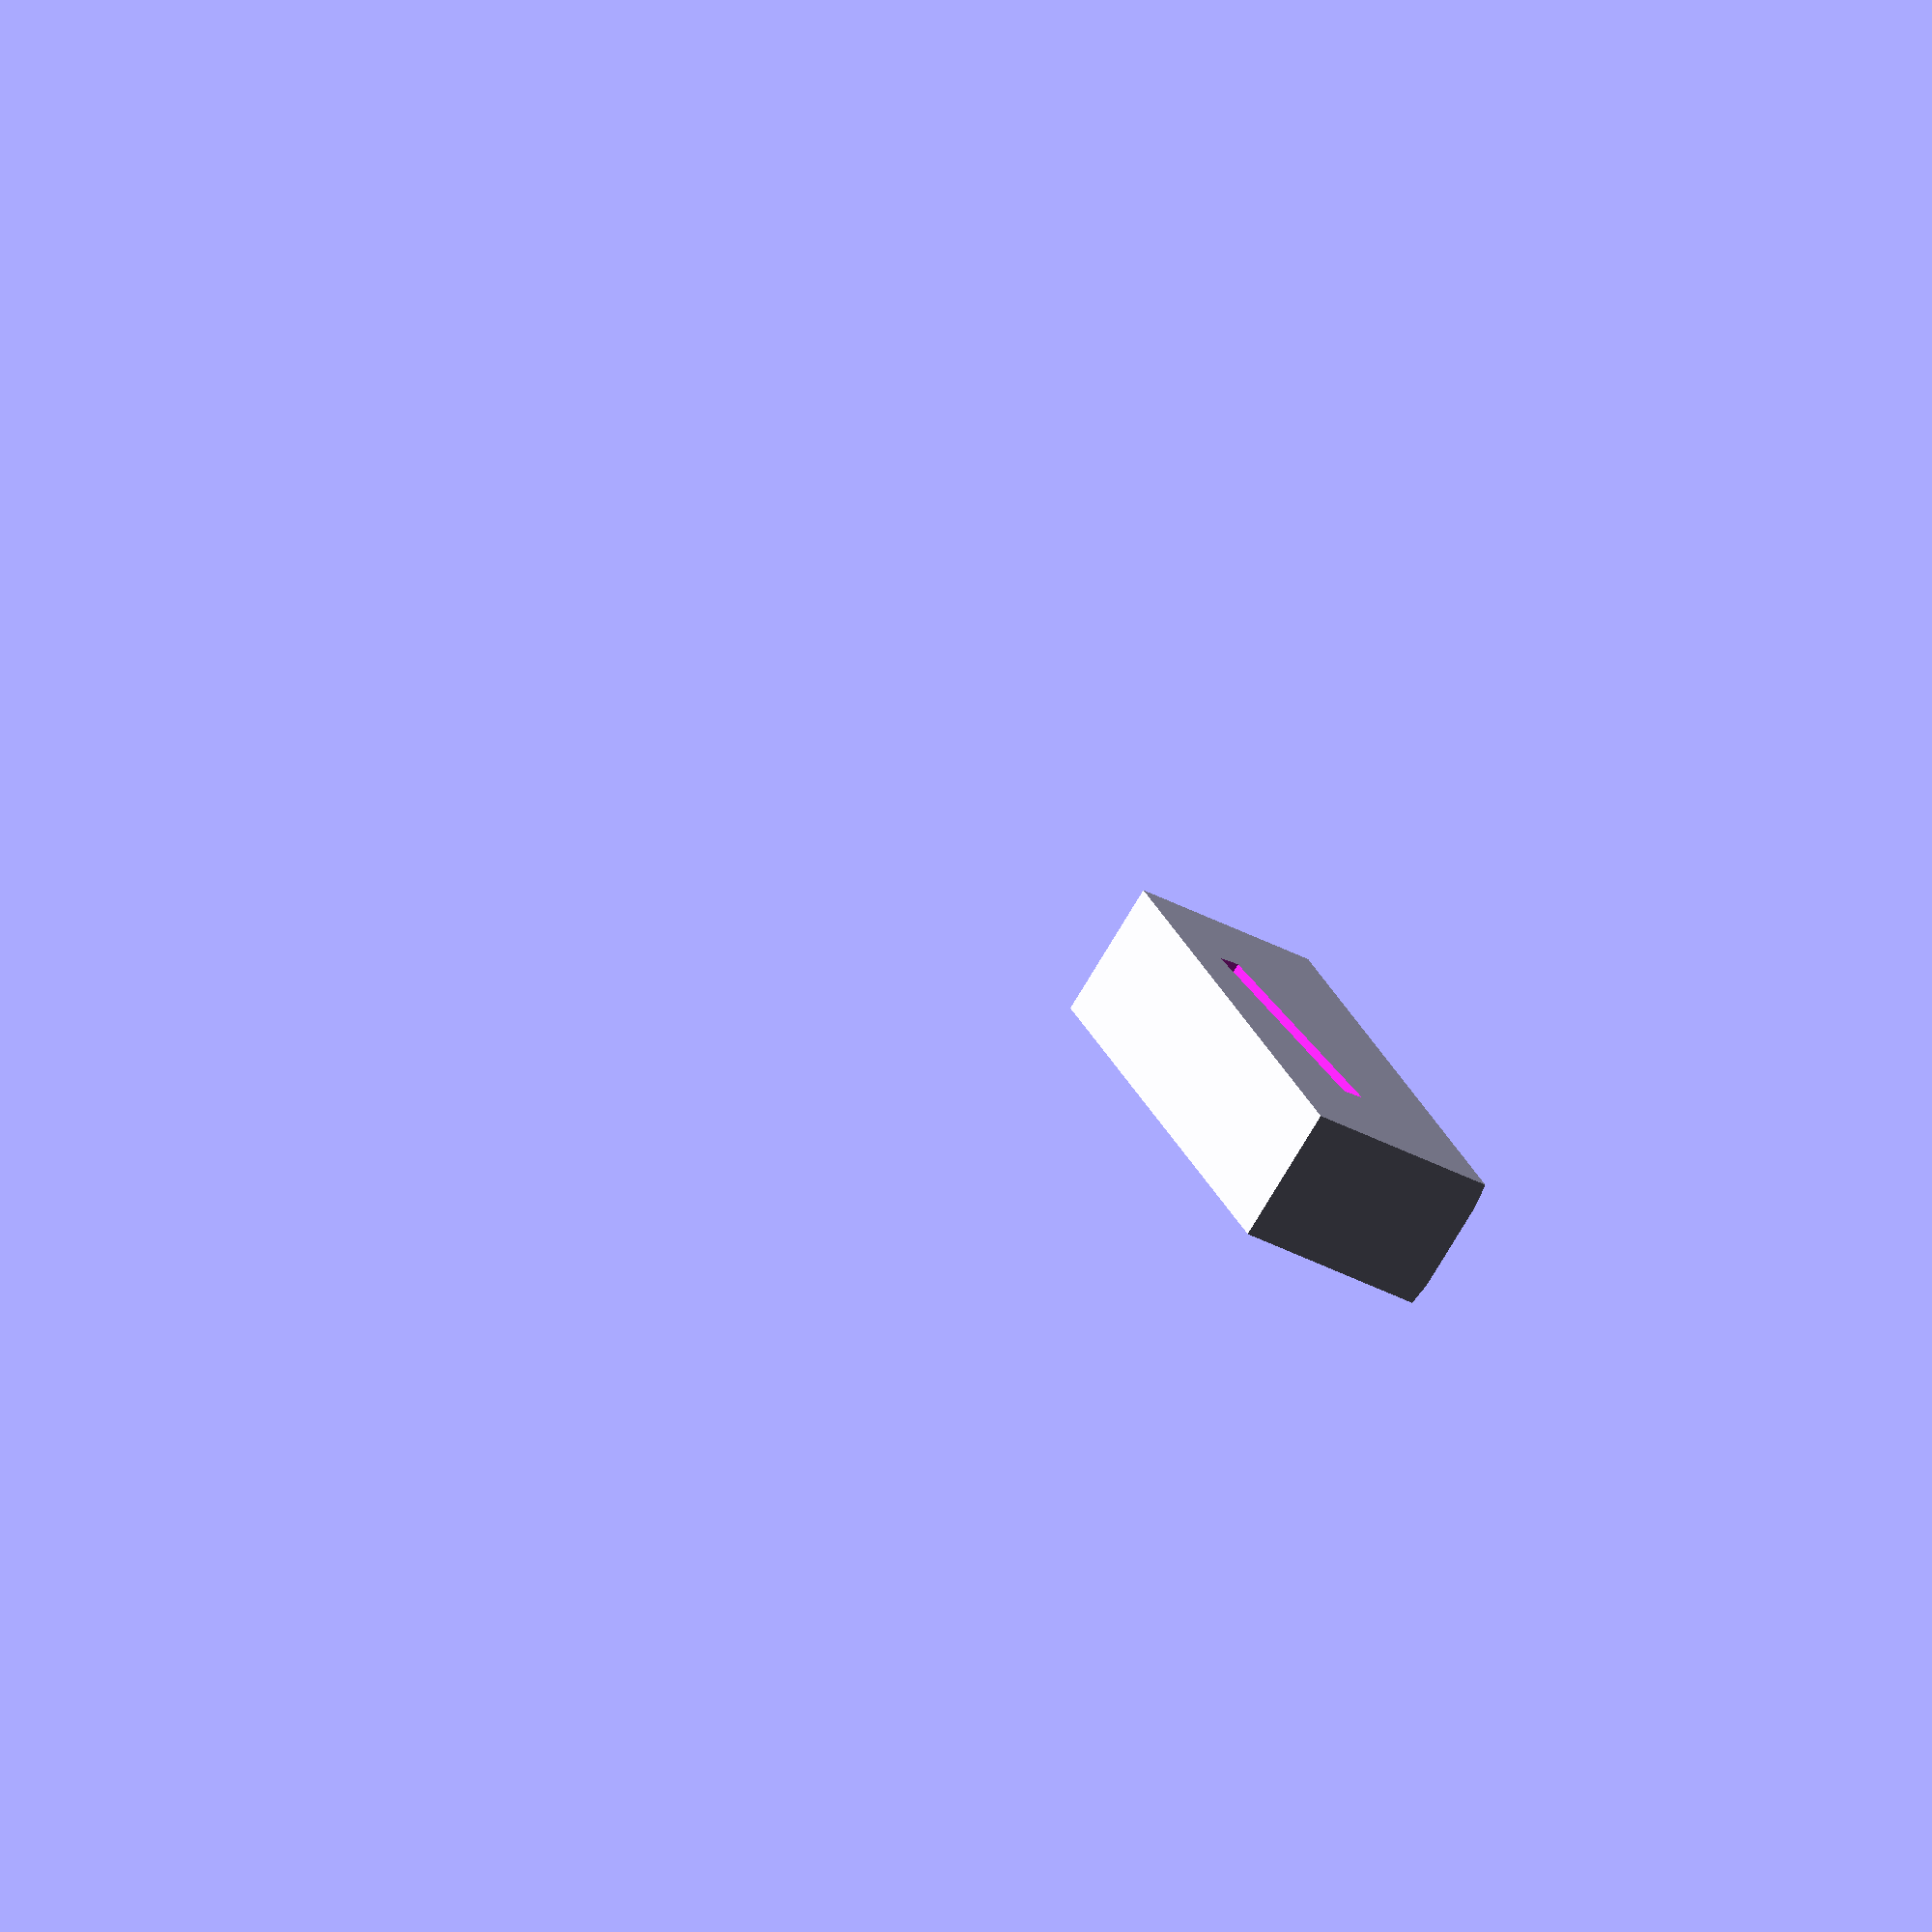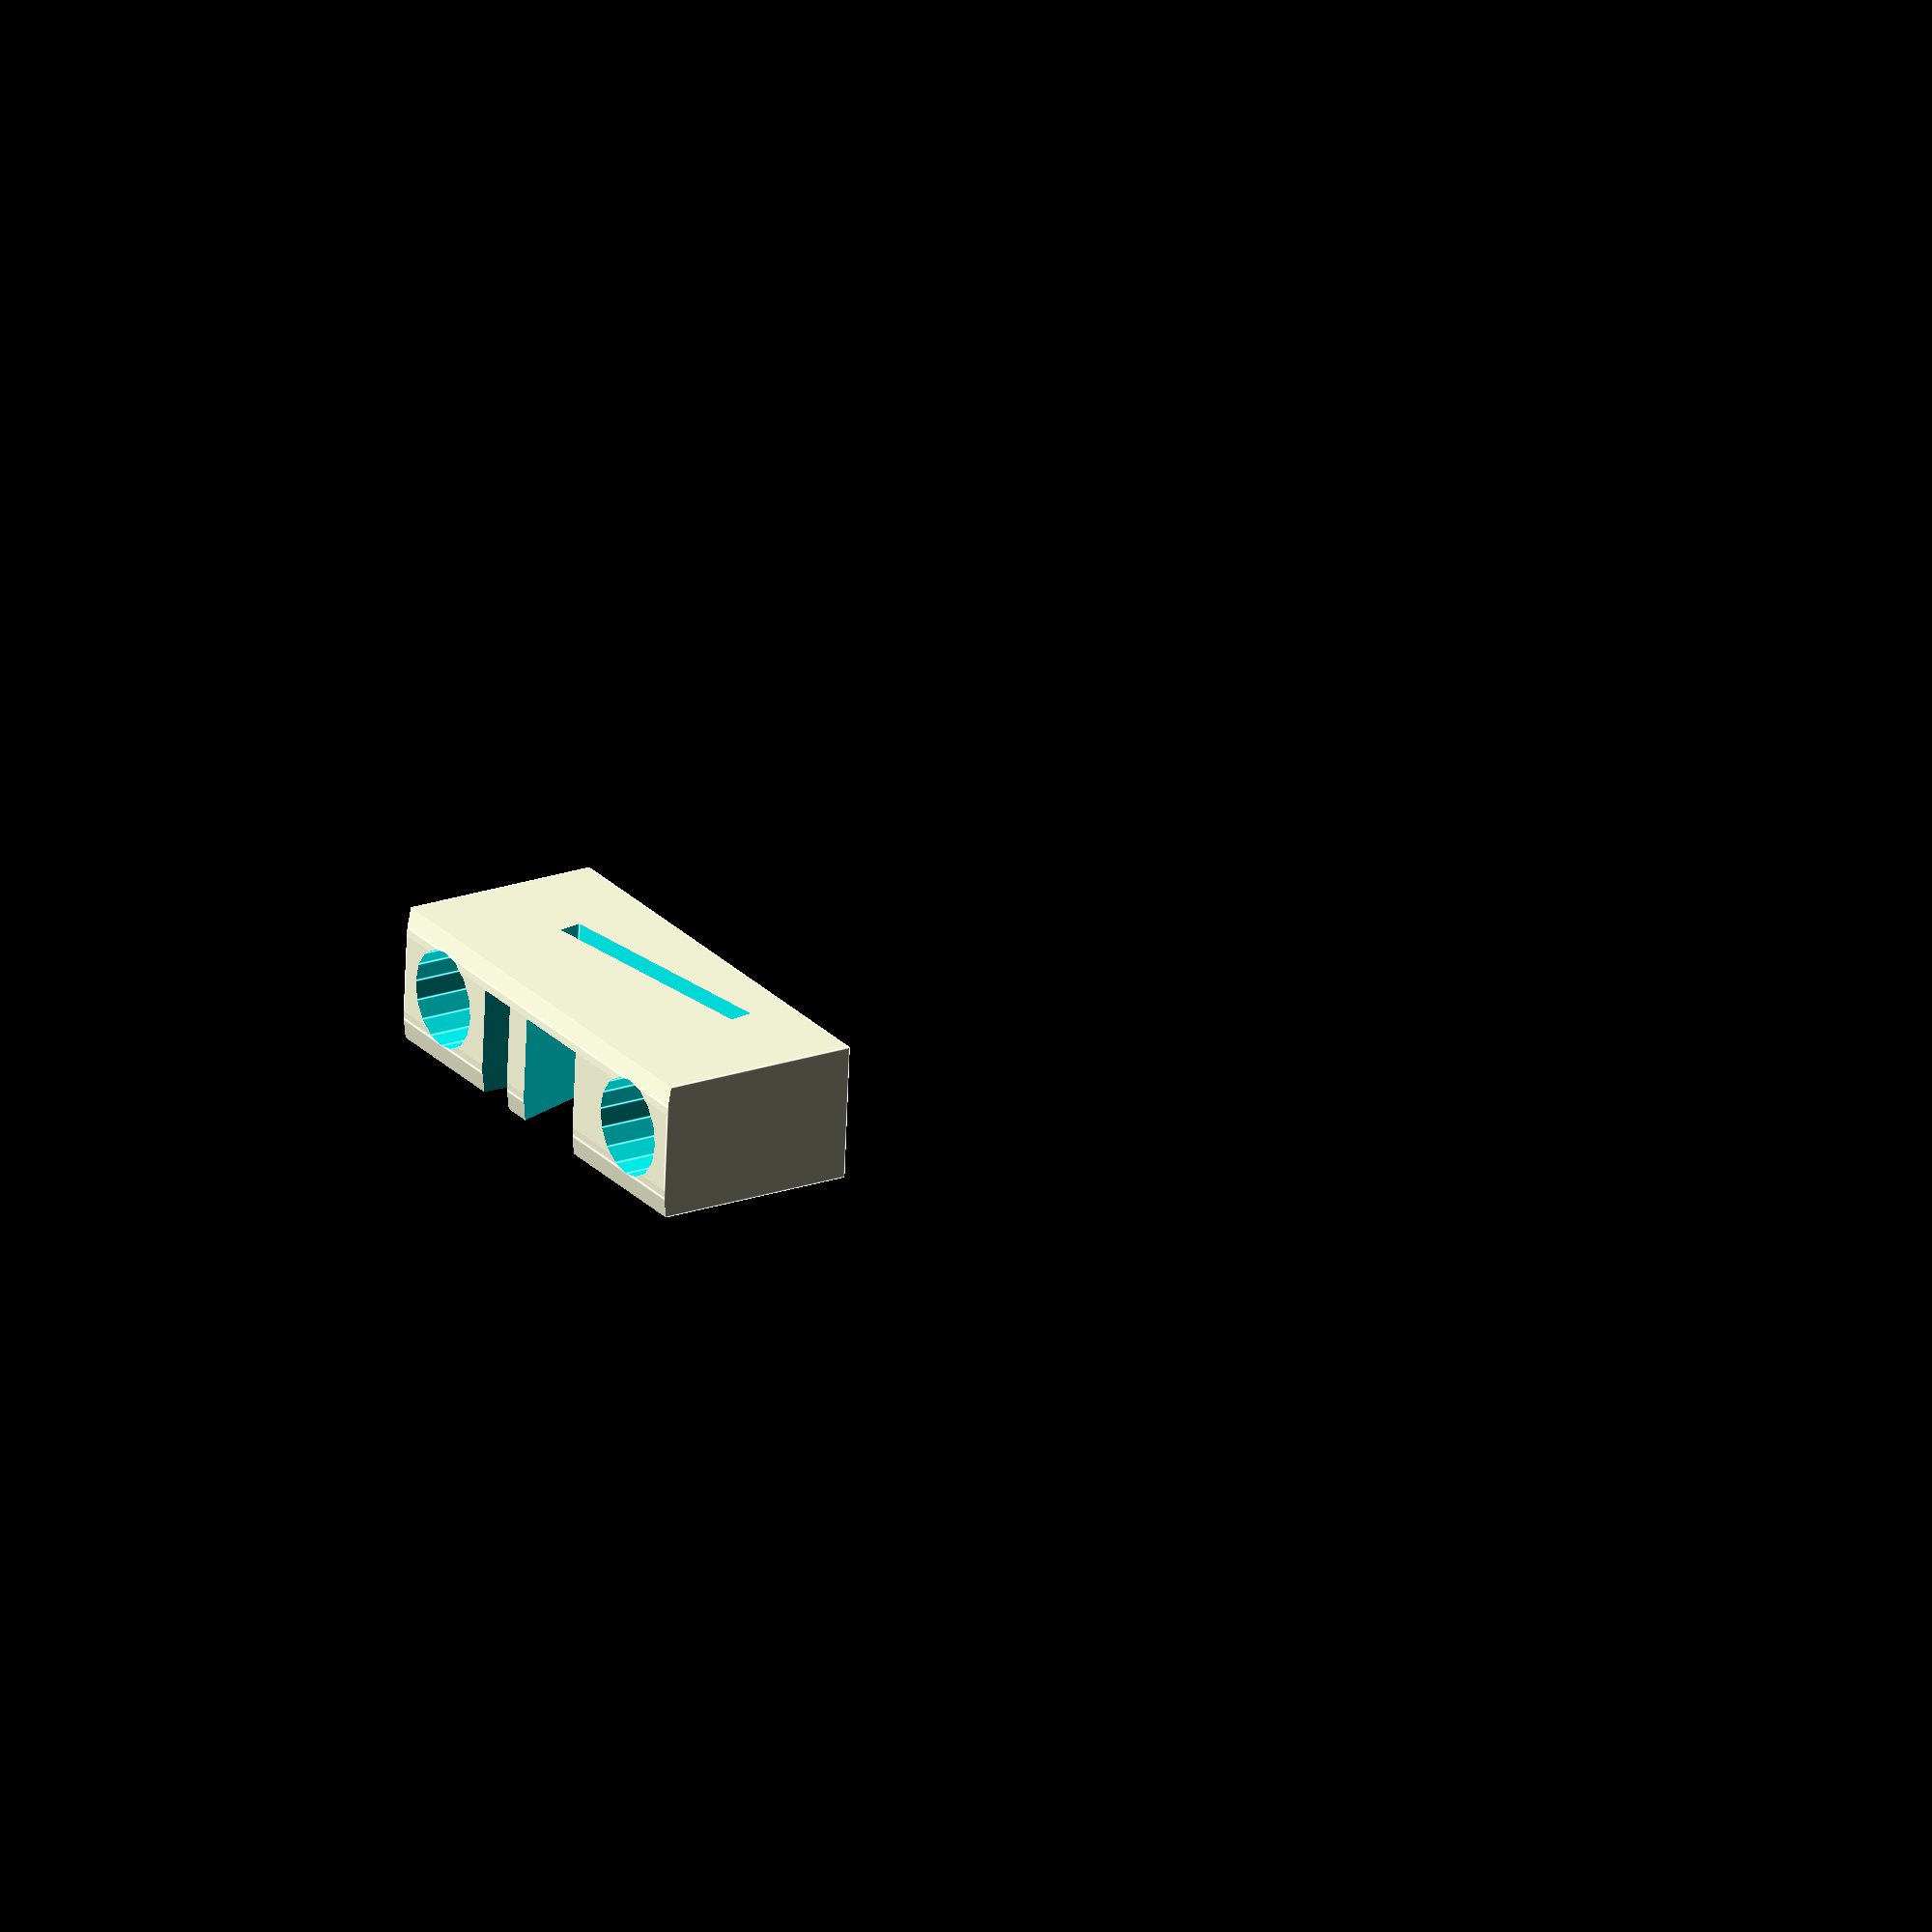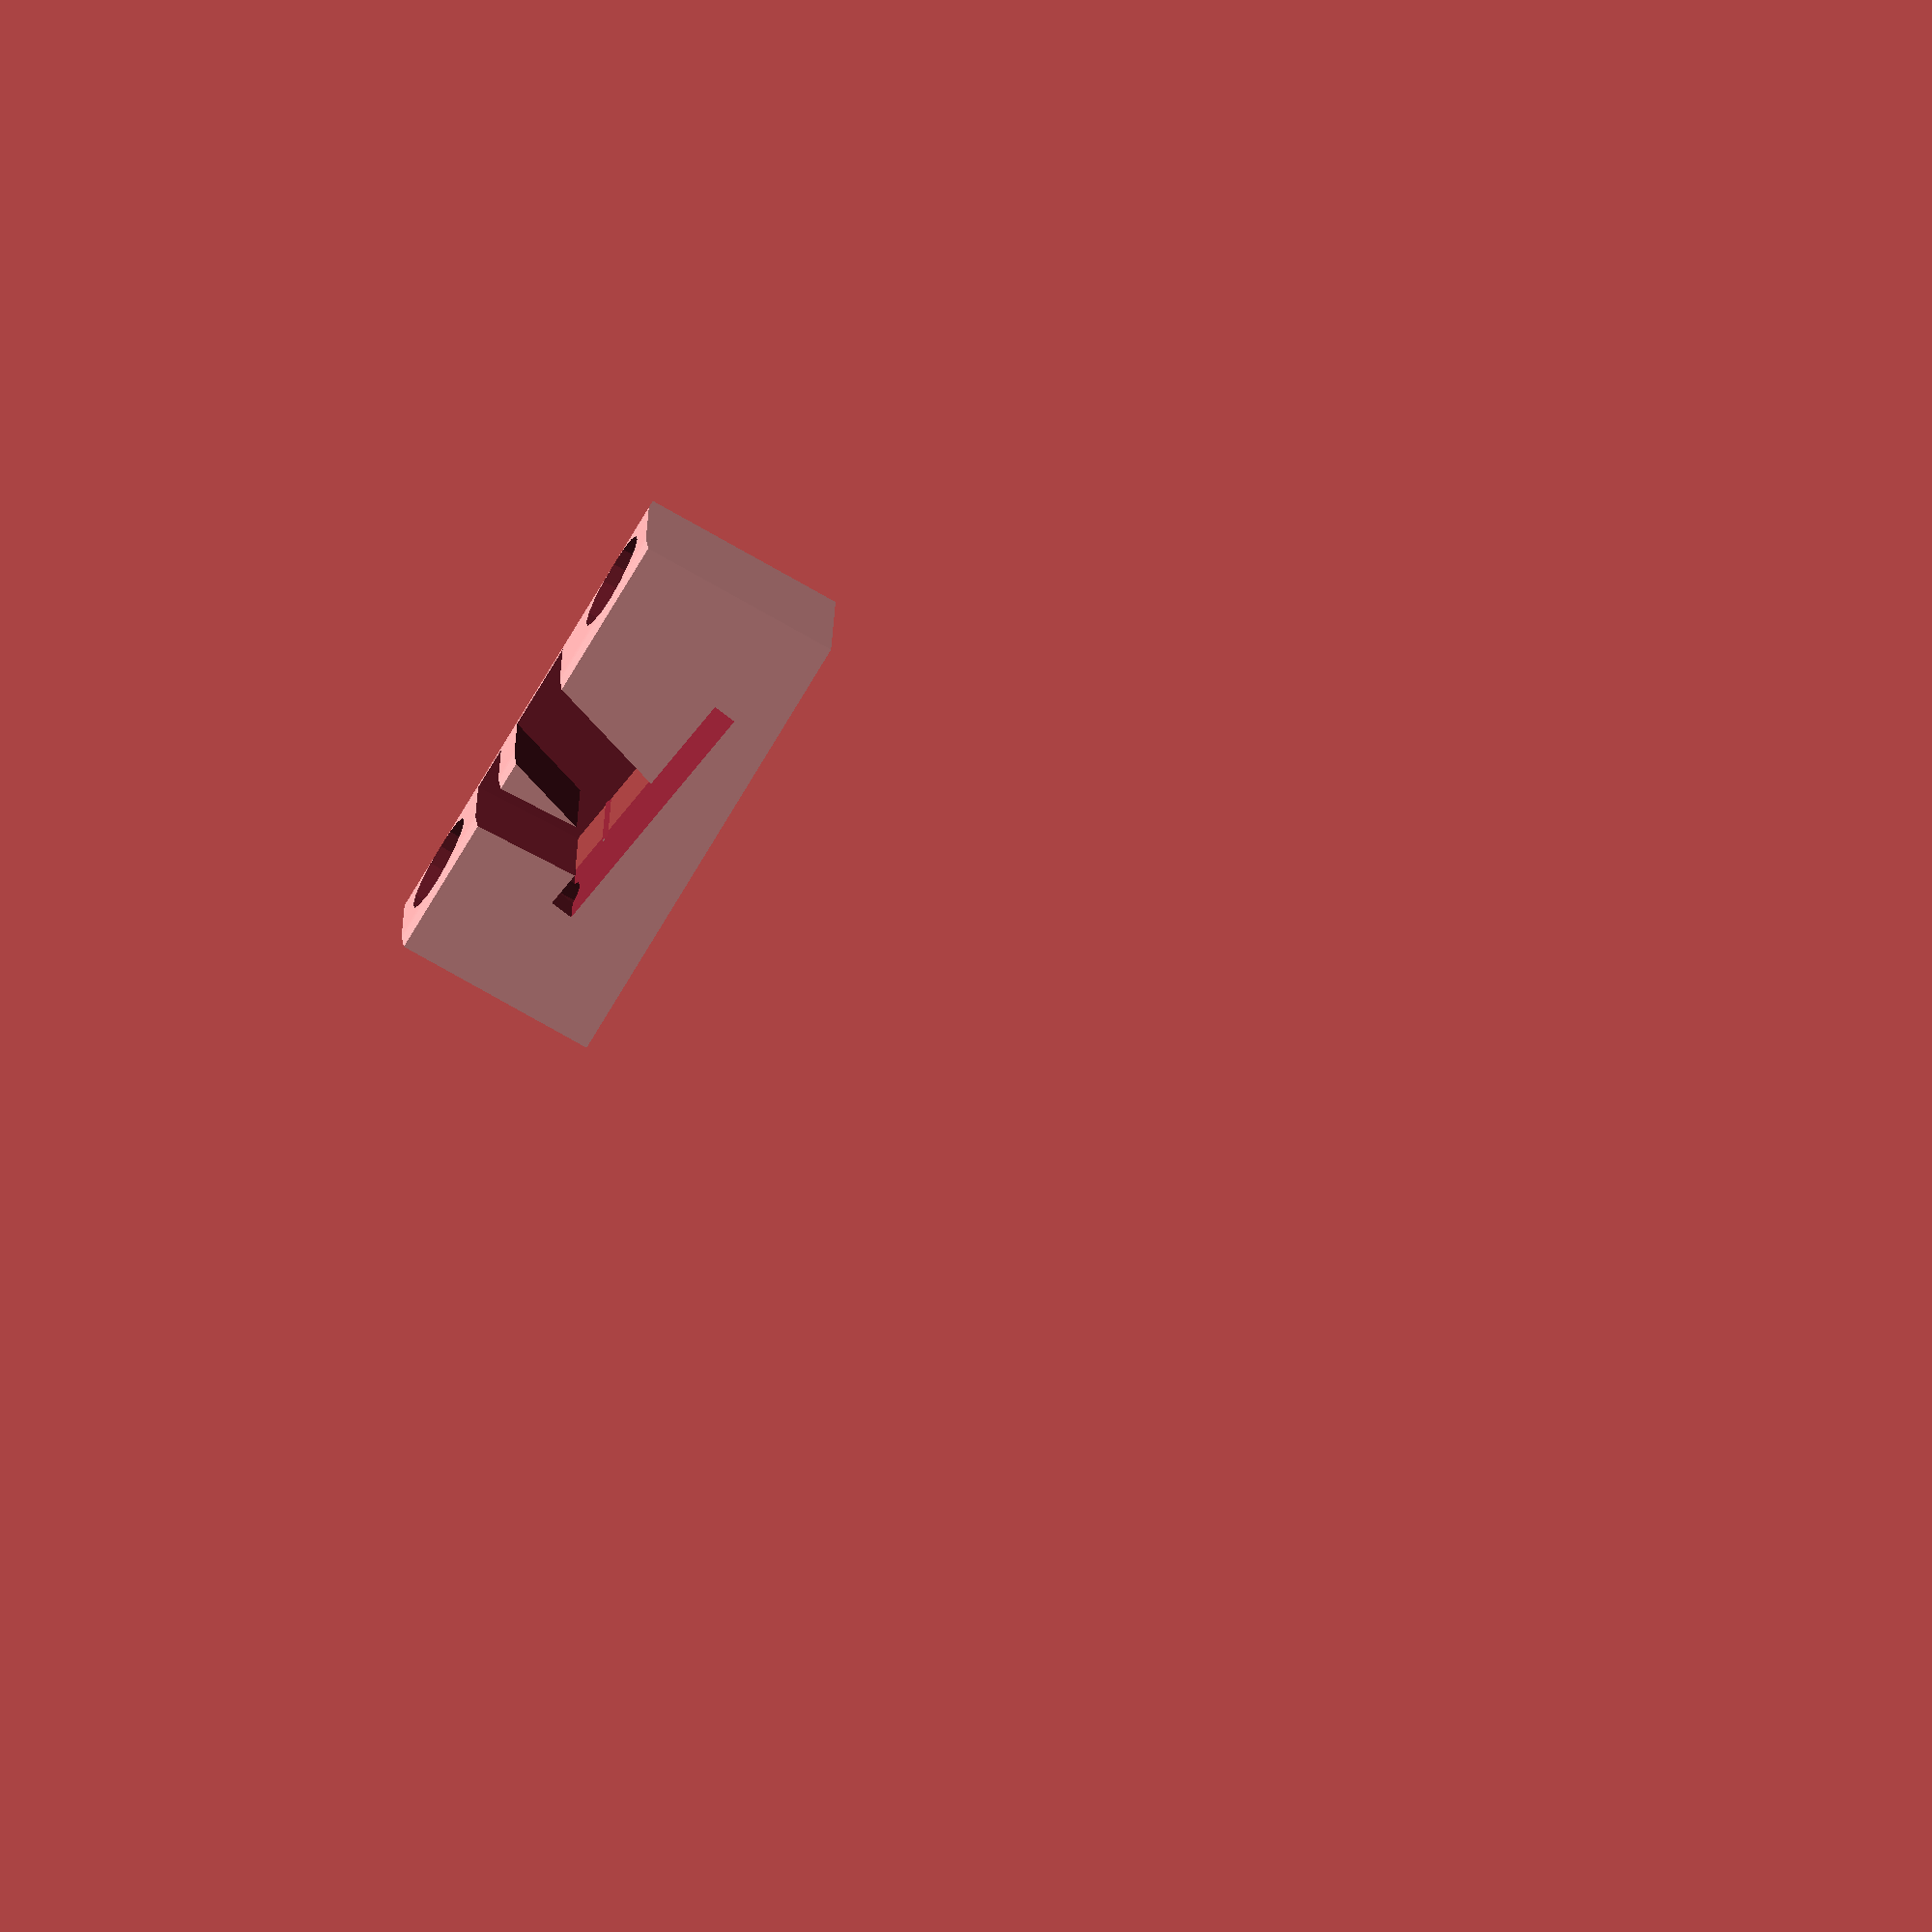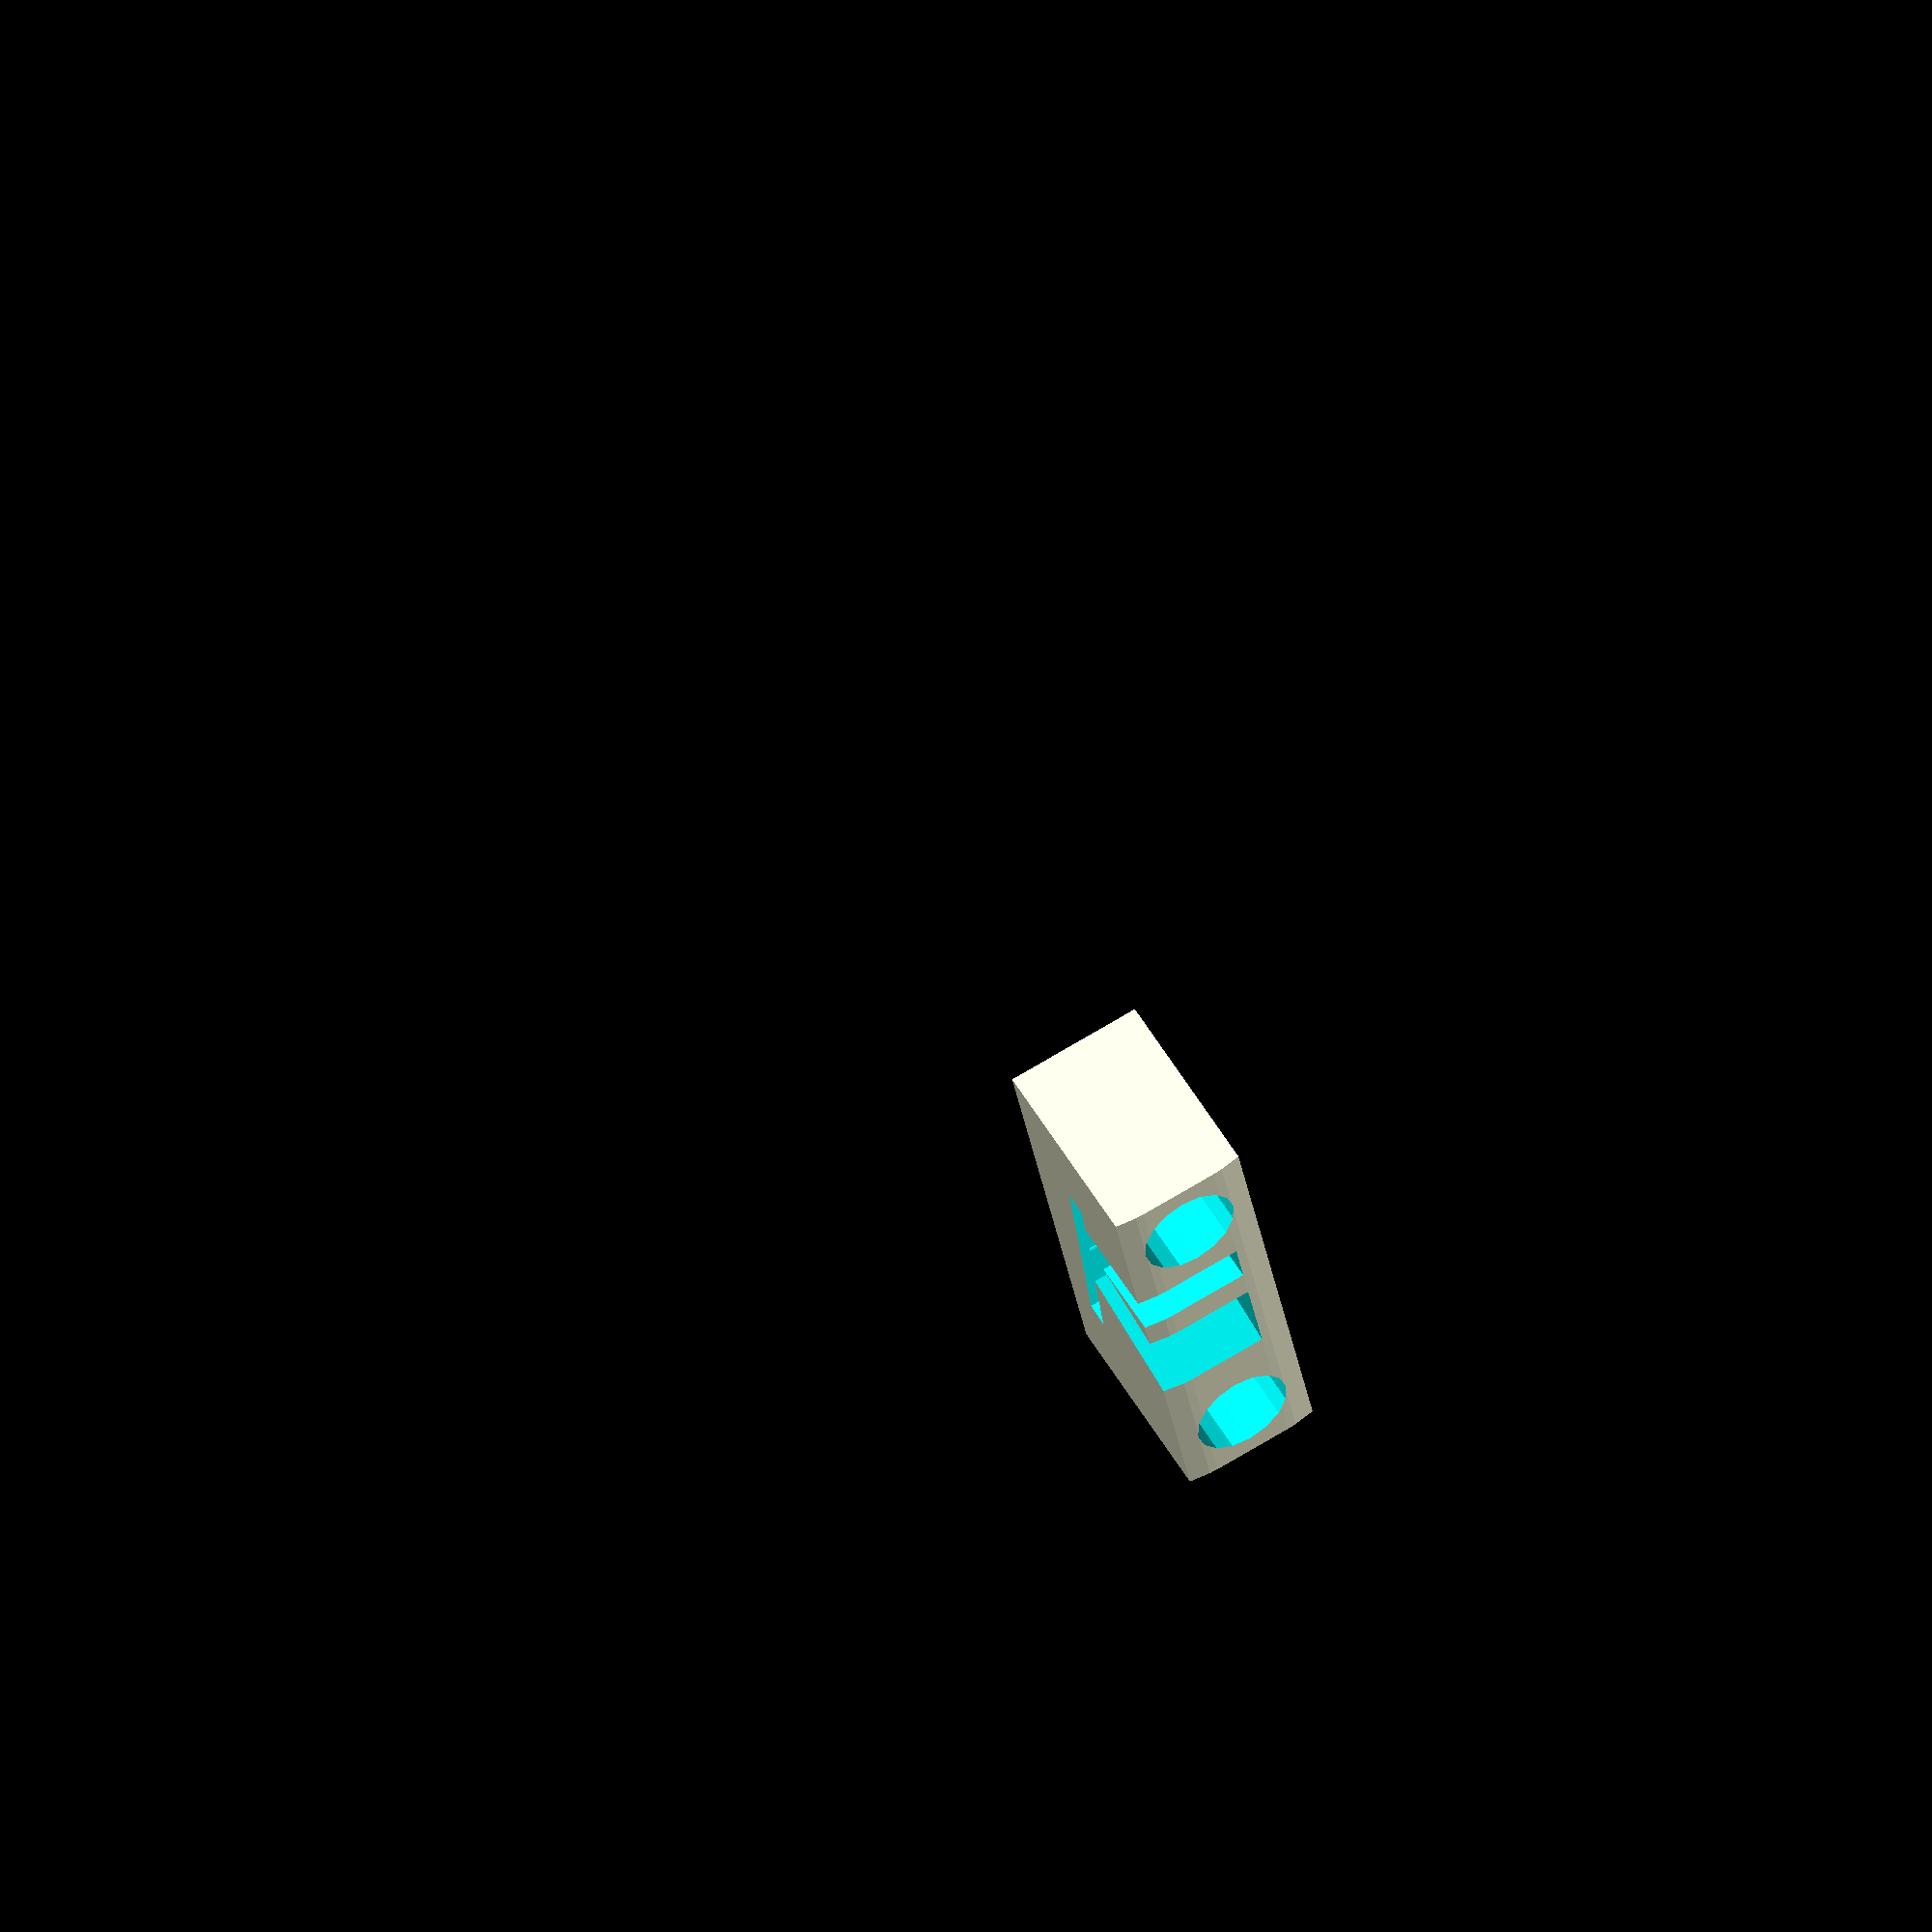
<openscad>
diameter=10;
height=4;
number=3;
distance=5;
baseline=30; 


module maghole(diameter,height,number,back) {
		translate([0,height*(number-2)/2,0])
        rotate([90,0,0])
         cylinder(r=diameter/2,h=height*(2*number-1),center=true);
    if(back == 1) {
		translate([0,-height*2*(number+1)/2,0])
        rotate([90,0,0])
         cylinder(r=diameter/2,h=height*number,center=true);
    }
}

module smaghole(diameter,height,number,back) {
		translate([0,.15+height*(number-2)/2,0])
        rotate([90,0,0])
         cylinder(r=0.3+diameter/2,h=height*(2*number-1),center=true);
    if(back == 1) {
		translate([0,-(0.15+height*2*(number+1)/2),0])
        rotate([90,0,0])
         cylinder(r=0.3+diameter/2,h=height*number,center=true);
    }
}
module mirror(diameter,height,number,distance,baseline) {
width=diameter+4;
depth=distance+height*number+4;
length=baseline+diameter+8;
mirrorthick = 1.8;
   difference() {
     translate([0,-height,0])
	   cube([width,  // Small dimension
            depth, // Optical path dim
		      length],center=true);
      translate([0,0,2+baseline/2])
             maghole(diameter,height,number,0);
     translate([0,0,-(2+baseline/2)])
             maghole(diameter,height,number,0);

     rotate([-2,0,0])
     translate([-4,0.5+depth/4,-7])
          cube([width+2,depth+2,((length-2*width)/2)-5.5],center=true);

     rotate([18,0,0])
     translate([-4,depth/4,0.5])
          cube([width+2,depth+2,((length-2*width)/2)-1.5],center=true);

    rotate([8,0,0])
     translate([0,-depth/3,1])
          cube([width+2,mirrorthick+0.6,length-(2*diameter+2)],center=true);
     }
}

module sensor(diameter,height,number,distance,baseline) {
width=diameter+4;
depth=distance+height*number+4;
length=baseline+diameter+8;
mirrorthick = 2.6;
extra=2*width+4;

   difference() {
     translate([2+width/2,-height,0])
	   cube([extra,  // Small dimension
            depth, // Optical path dim
		      length],center=true);
      translate([0,0,2+baseline/2])
             smaghole(diameter,height,number,1);
     translate([0,0,-(2+baseline/2)])
             smaghole(diameter,height,number,1);
//LASER
     translate([0,0,4])
        rotate([90,0,0])
             cylinder(r=3.2,h=40,center=true,$fn=24);
//PhotoTransistor
     translate([0,0,-2])
        rotate([90,0,0])
             cylinder(r=2,h=40,center=true,$fn=12);
// TEMP SENSOR
     translate([2+width,0,0])
        rotate([90,0,0])
             cylinder(r=4.7,h=40,center=true);

     }

     difference() {
     translate([0,-4,-2.5])cube([5,6,5],center=true);
     translate([0,-8,0])
        cylinder(r=3.2,h=10,center=true,$fn=12);
     translate([0,0,-1.2])
        rotate([90,0,0])
             cylinder(r=0.6,h=40,center=true,$fn=6);
     translate([0,0,-2.8])
        rotate([90,0,0])
             cylinder(r=0.6,h=40,center=true,$fn=6);
     }
}

module jarwall() {
  difference() {
     cube([40,40,120],center=true);
	  translate([40,0,0])
	     cylinder(r=50,h=120,center=true,$fn=64);
	   }
}

module jar() {
	  translate([-8,110,-10])
	          cylinder(r=50,h=120,center=true,$fn=64);
}

module powerhole(dim) {
offset = dim+2;
  //  cylinder(r=dim,h=2*dim,center=true,$fn=10);
  //  translate([dim-1.6,0,0])
   //   cylinder(r=dim,h=dim,center=true,$fn=10);
    translate([dim-3,0,0]) cube([2*dim+2,2*dim-1,2*dim-1],center=true);
    translate([-offset,0,0])
      cylinder(r=1.1,h=2*dim,center=true,$fn=10);
    translate([offset+2,0,0])
      cylinder(r=1.1,h=2*dim,center=true,$fn=10);
}

module sensordevice() {
  wall = 32;
  side = 44;
  deep = 50;
  difference() { 
   sensor(diameter,height,number,distance,baseline);
   translate([6,-60,3]) jar();
  }
  translate([-7,-(wall+30),21]) cube([wall,side+12,3]);

     translate([-7,-(wall+30),-24])
         cube([wall,side+12,3]);

  difference() {
  translate([23.5,-(wall+7),0])
    rotate([0,90,0])
    cube([side,deep,3],center=true);
     translate([24,-54,12])
			rotate([0,90,0]) 
           powerhole(4.5);
  }
}
module mirrordevice() {
  difference() { 
   mirror(diameter,height,number,distance,baseline);
   translate([0,-3.3,0]) rotate([0,0,-90]) jarwall();
  }
}

//rotate([0,90,180]) 
  // sensordevice();
   mirrordevice();



     
</openscad>
<views>
elev=330.4 azim=236.8 roll=158.8 proj=o view=solid
elev=154.3 azim=92.5 roll=212.1 proj=o view=edges
elev=69.5 azim=272.1 roll=330.1 proj=o view=solid
elev=31.7 azim=209.8 roll=188.7 proj=o view=wireframe
</views>
